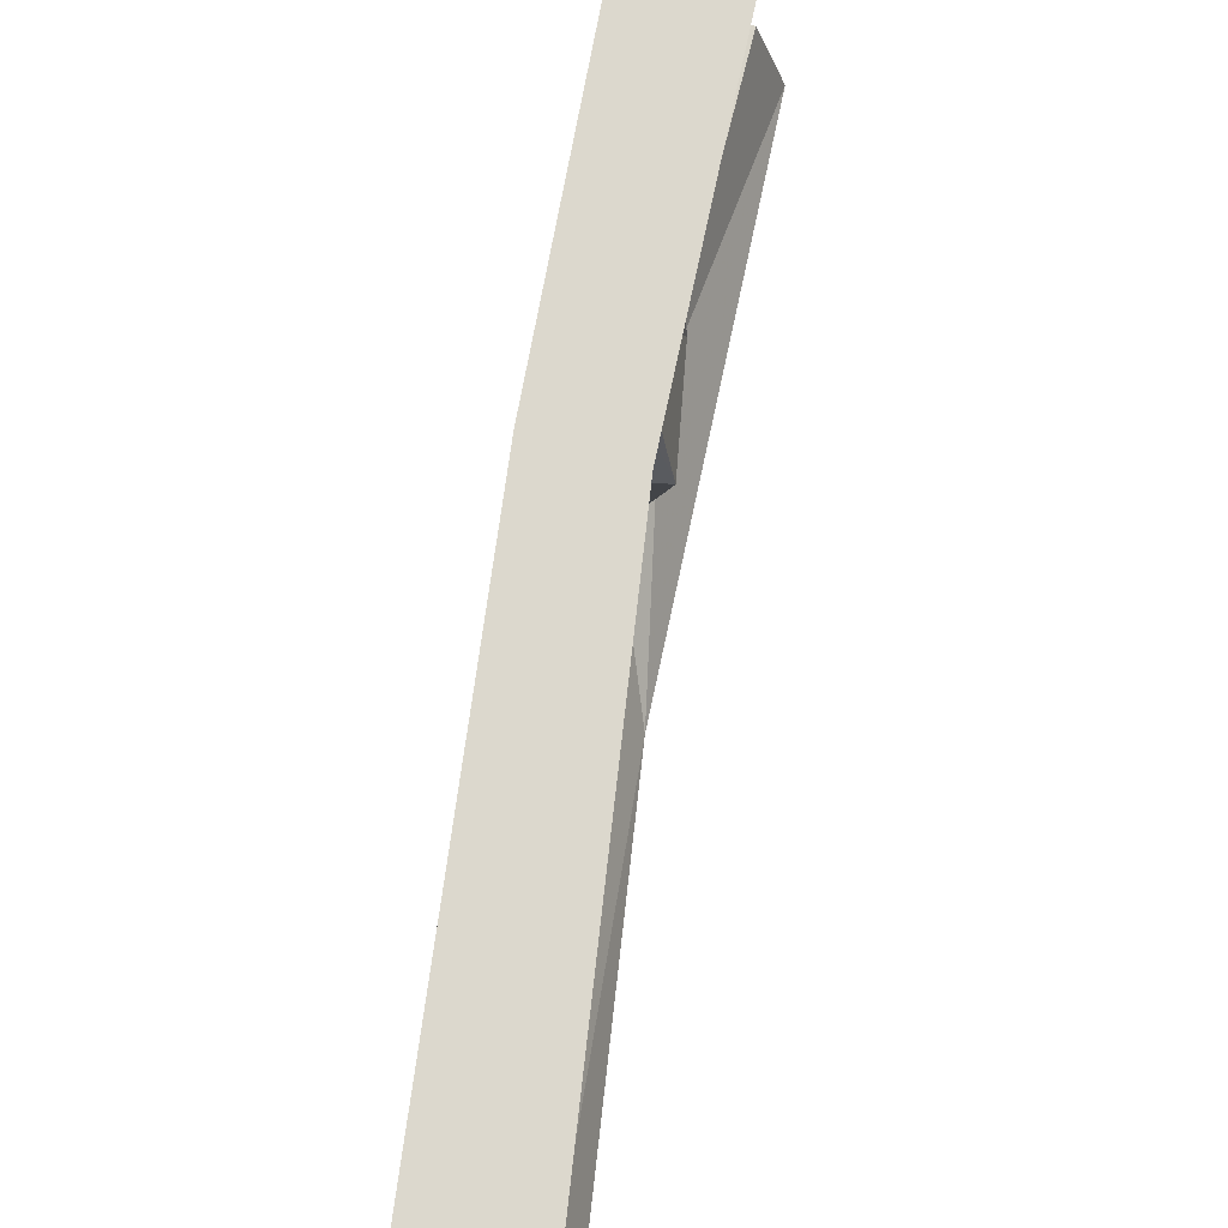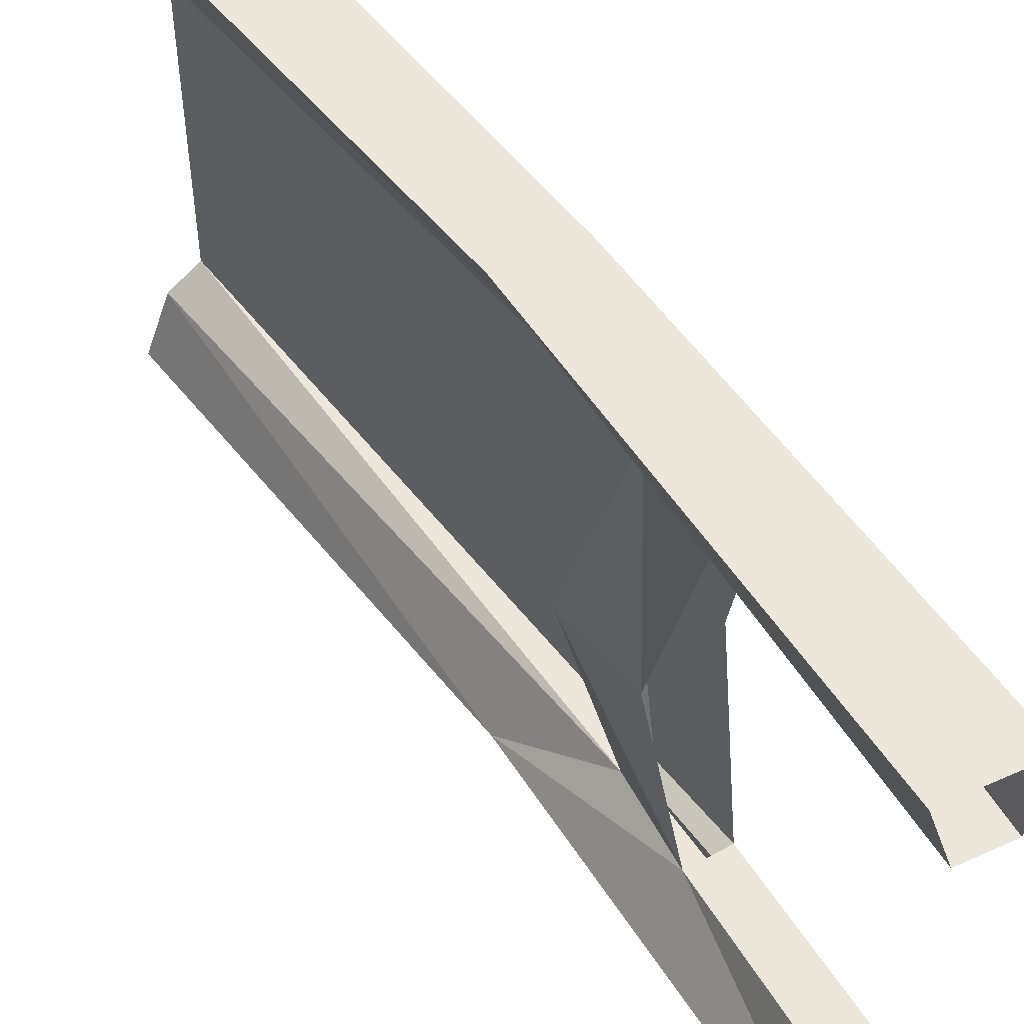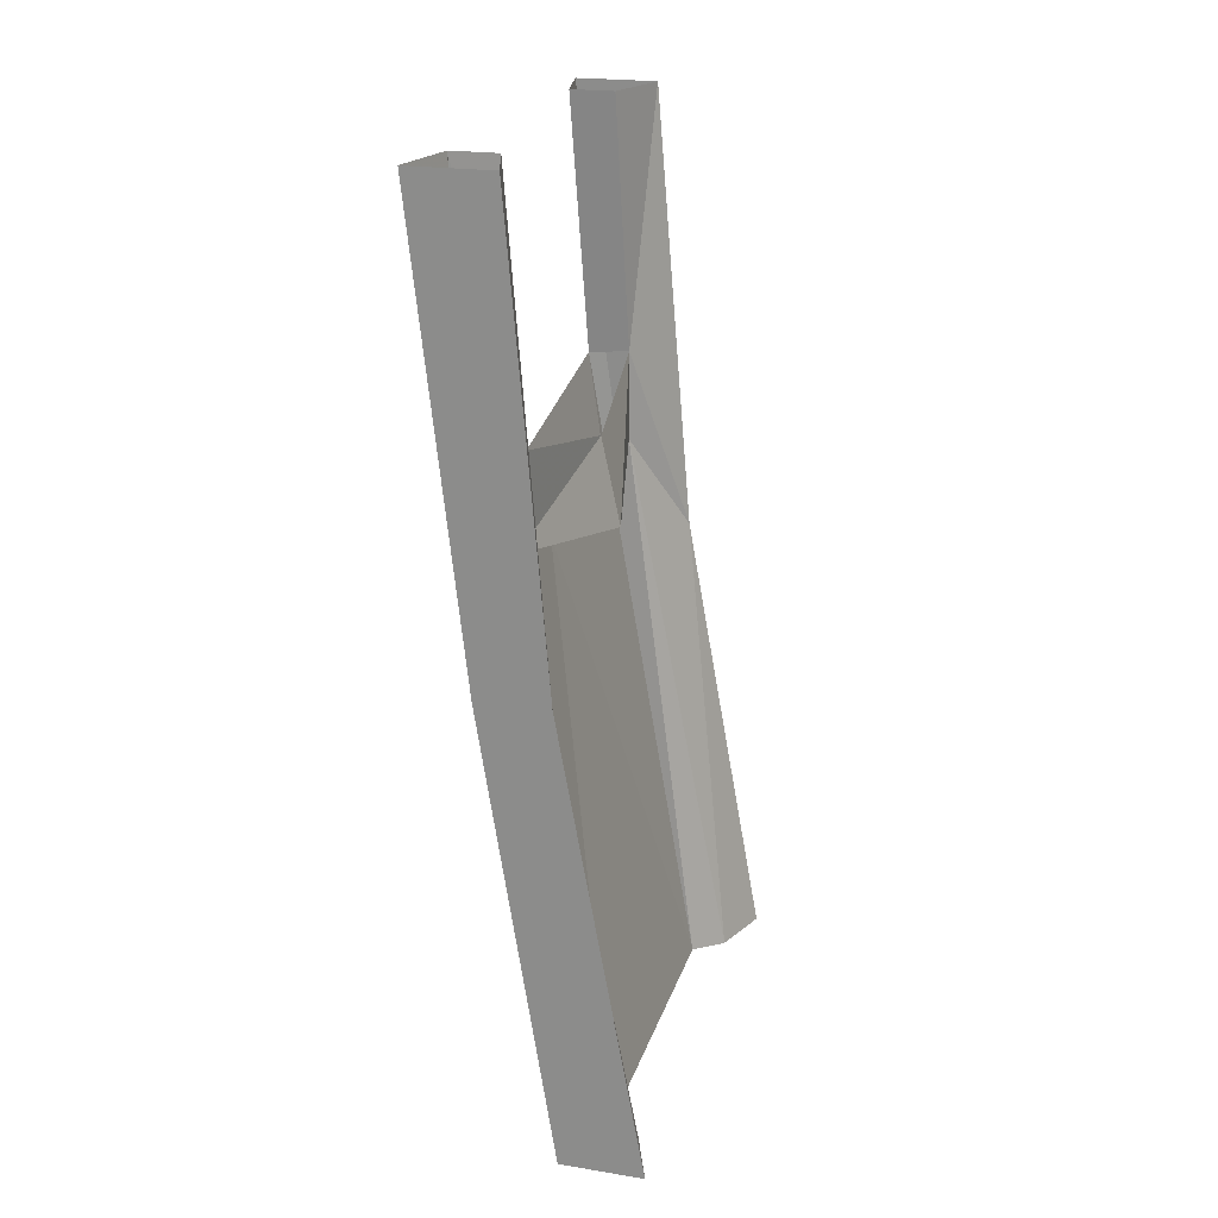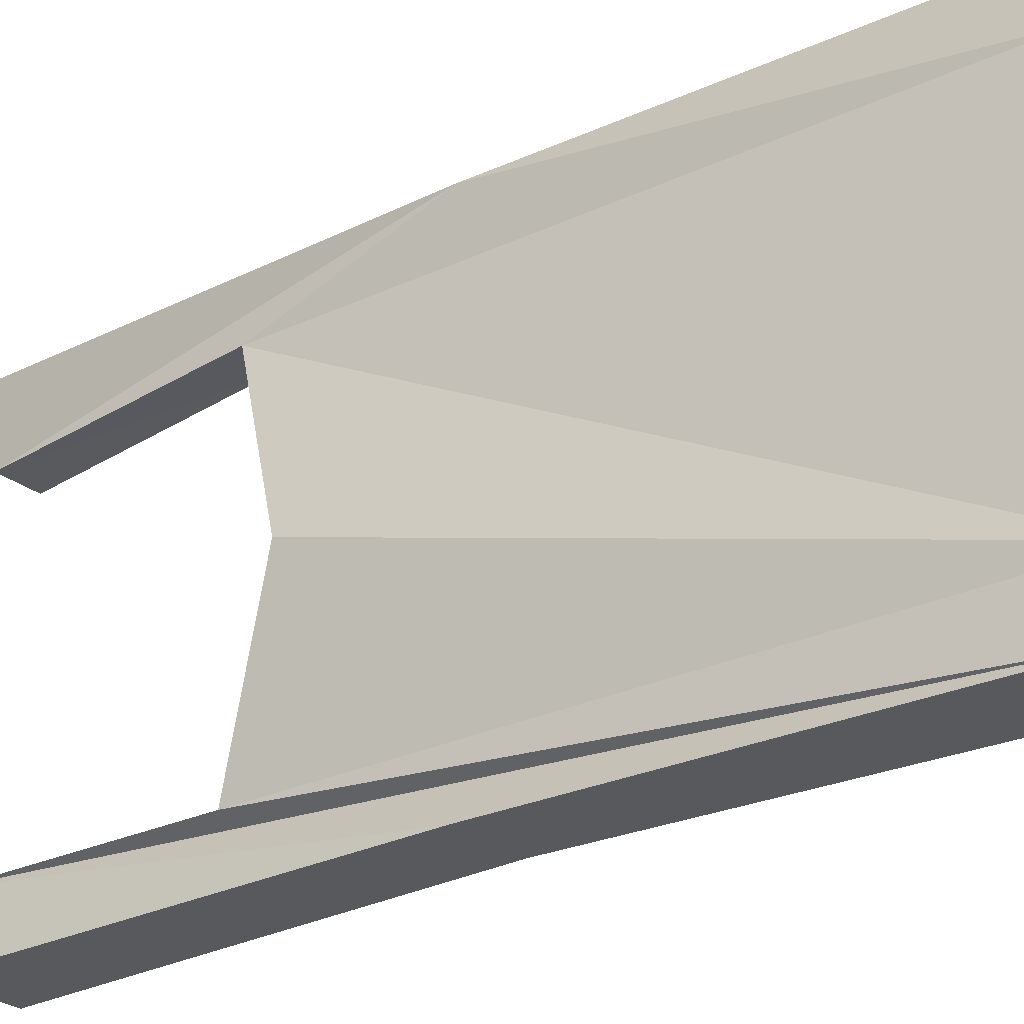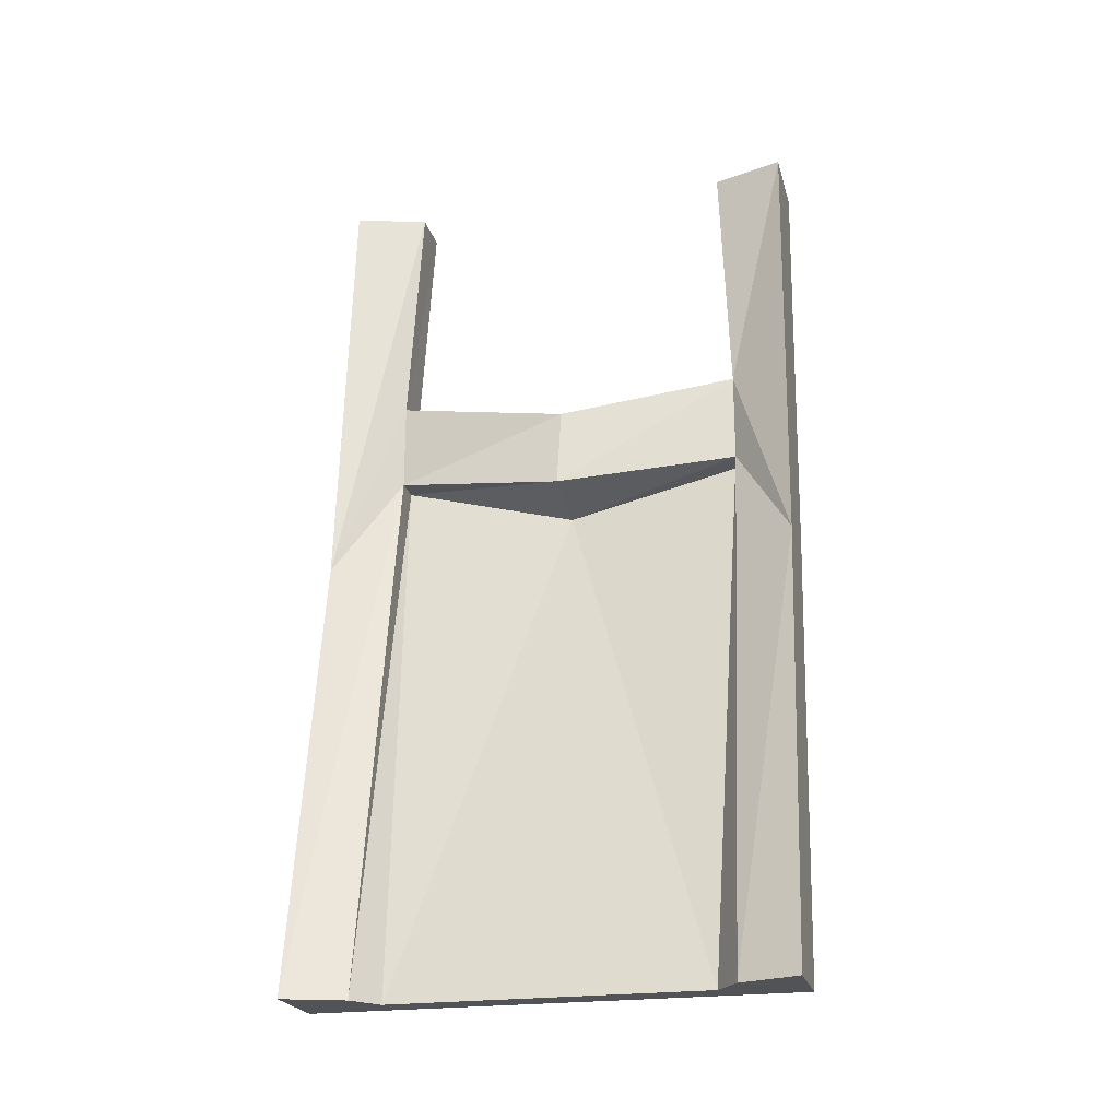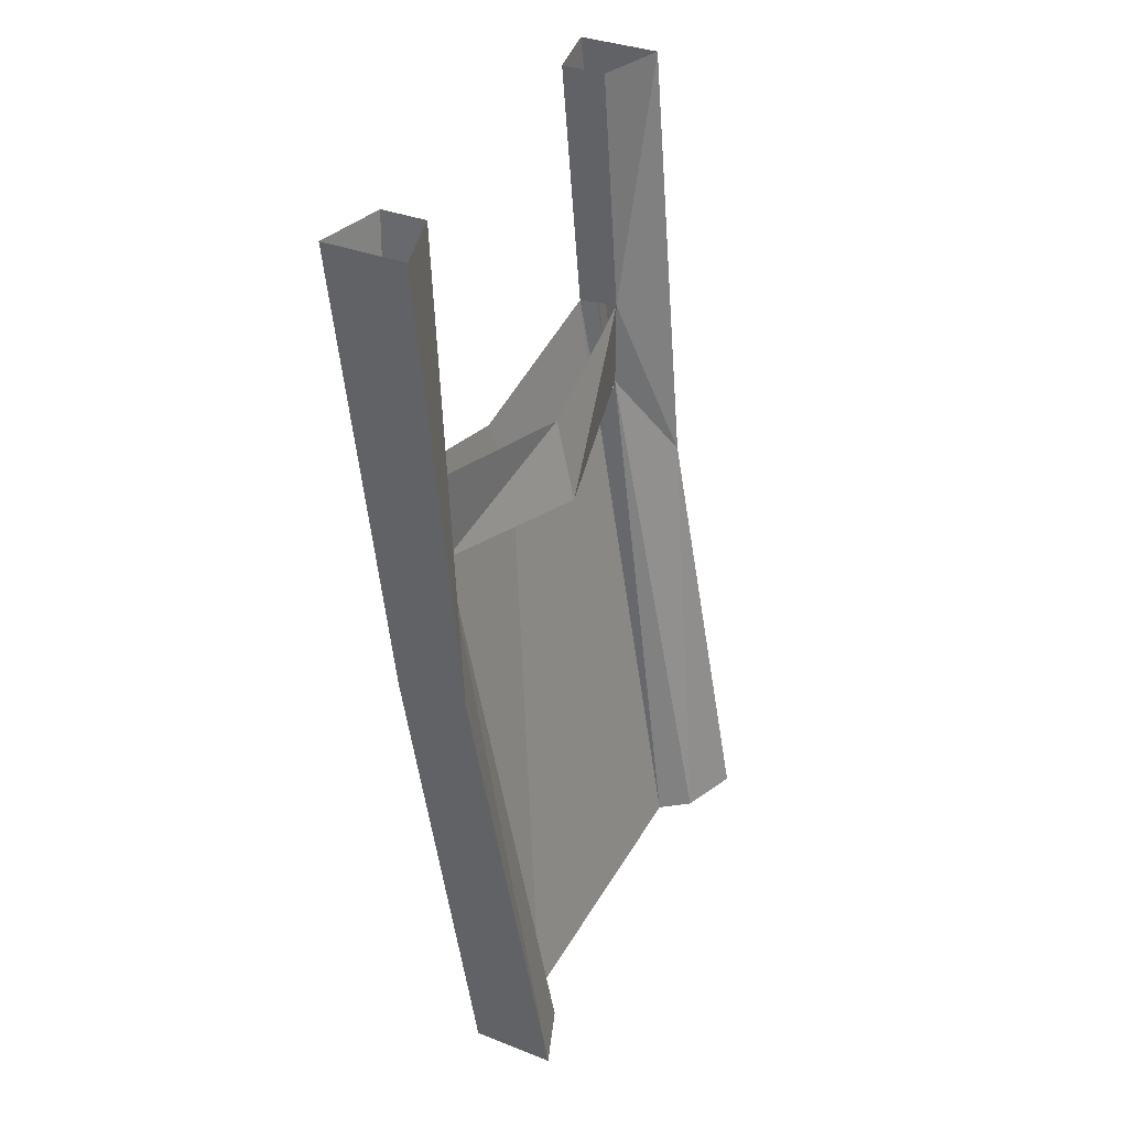
<metadata>
{"format":"obj","ext":"obj","renderer":"f3d","projection":"perspective","resolution":1024,"background":"white","views":[{"elev":72.5,"azim":16.7,"up":"+Z"},{"elev":50.8,"azim":153.7,"up":"+Z"},{"elev":22.0,"azim":15.7,"up":"+Y"},{"elev":-29.4,"azim":-47.9,"up":"+Z"},{"elev":-22.4,"azim":104.1,"up":"+Y"},{"elev":36.6,"azim":26.5,"up":"+Y"}]}
</metadata>
<code>
v -0.4375 -0.5312 -0.375
v -0.3516 -0.5234 -0.375
v -0.375 0 -0.3516
v -0.4688 0 -0.3516
v -0.25 -1.875 -0.5
v -0.25 -1.875 -0.375
v -0.4609 -0.6406 0
v -0.4375 -0.5312 0.375
v -0.25 -1.875 0.375
v -0.3984 -0.9297 0.5
v -0.4688 0 0.3516
v -0.3516 -0.5078 0.375
v -0.375 0 0.3516
v -0.25 -0.9297 0.5
v -0.3516 -0.6953 0.375
v -0.3047 -0.5859 0
v -0.2656 -0.7656 0
v -0.3516 -0.7109 -0.375
v -0.25 -0.9297 -0.5
v -0.3281 0 -0.5
v -0.3281 0 0.5
v -0.25 -1.875 0.5
v -0.07812 -1.875 0.5
v -0.125 -1.875 0.375
v -0.4062 -0.6953 0.375
v -0.4062 -0.7969 0
v -0.4062 -0.7109 -0.375
v -0.1875 -1.875 -0.3281
v -0.125 -1.875 -0.375
v -0.07812 -1.875 -0.5
v -0.3984 -0.9297 -0.5
v -0.5 0 -0.5
v -0.1875 -1.875 0.3281
v -0.5 0 0.5
f 1 2 3
f 1 3 4
f 8 11 12
f 12 11 13
f 15 24 25
f 18 27 28
f 18 28 29
f 24 33 25
f 1 4 5
f 1 5 6
f 8 9 10
f 8 10 11
f 12 13 14
f 12 14 15
f 12 15 16
f 16 15 17
f 16 17 2
f 2 17 18
f 2 18 19
f 2 19 20
f 2 20 3
f 14 13 21
f 14 21 10
f 14 10 22
f 14 22 23
f 14 23 15
f 15 23 24
f 18 29 19
f 19 29 30
f 19 30 31
f 19 31 32
f 19 32 20
f 33 24 23
f 33 23 22
f 33 22 9
f 33 9 28
f 28 9 6
f 28 6 5
f 28 5 29
f 29 5 30
f 30 5 31
f 31 5 4
f 31 4 32
f 9 22 10
f 10 34 11
f 34 10 21
f 1 6 7
f 7 6 8
f 8 6 9
f 25 33 26
f 26 33 28
f 26 28 27
f 15 25 17
f 17 25 26
f 17 26 18
f 18 26 27

</code>
